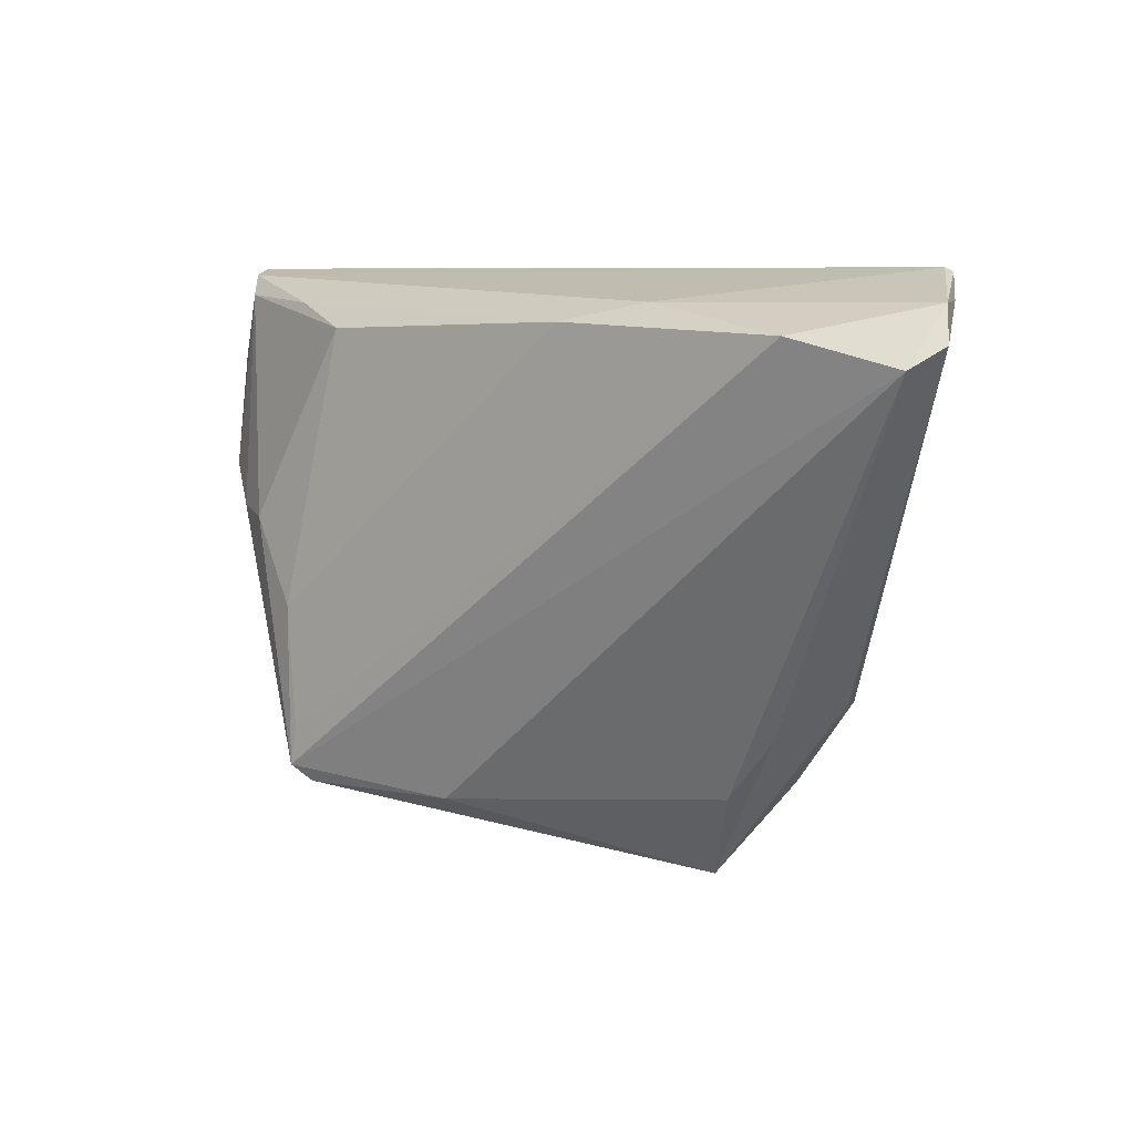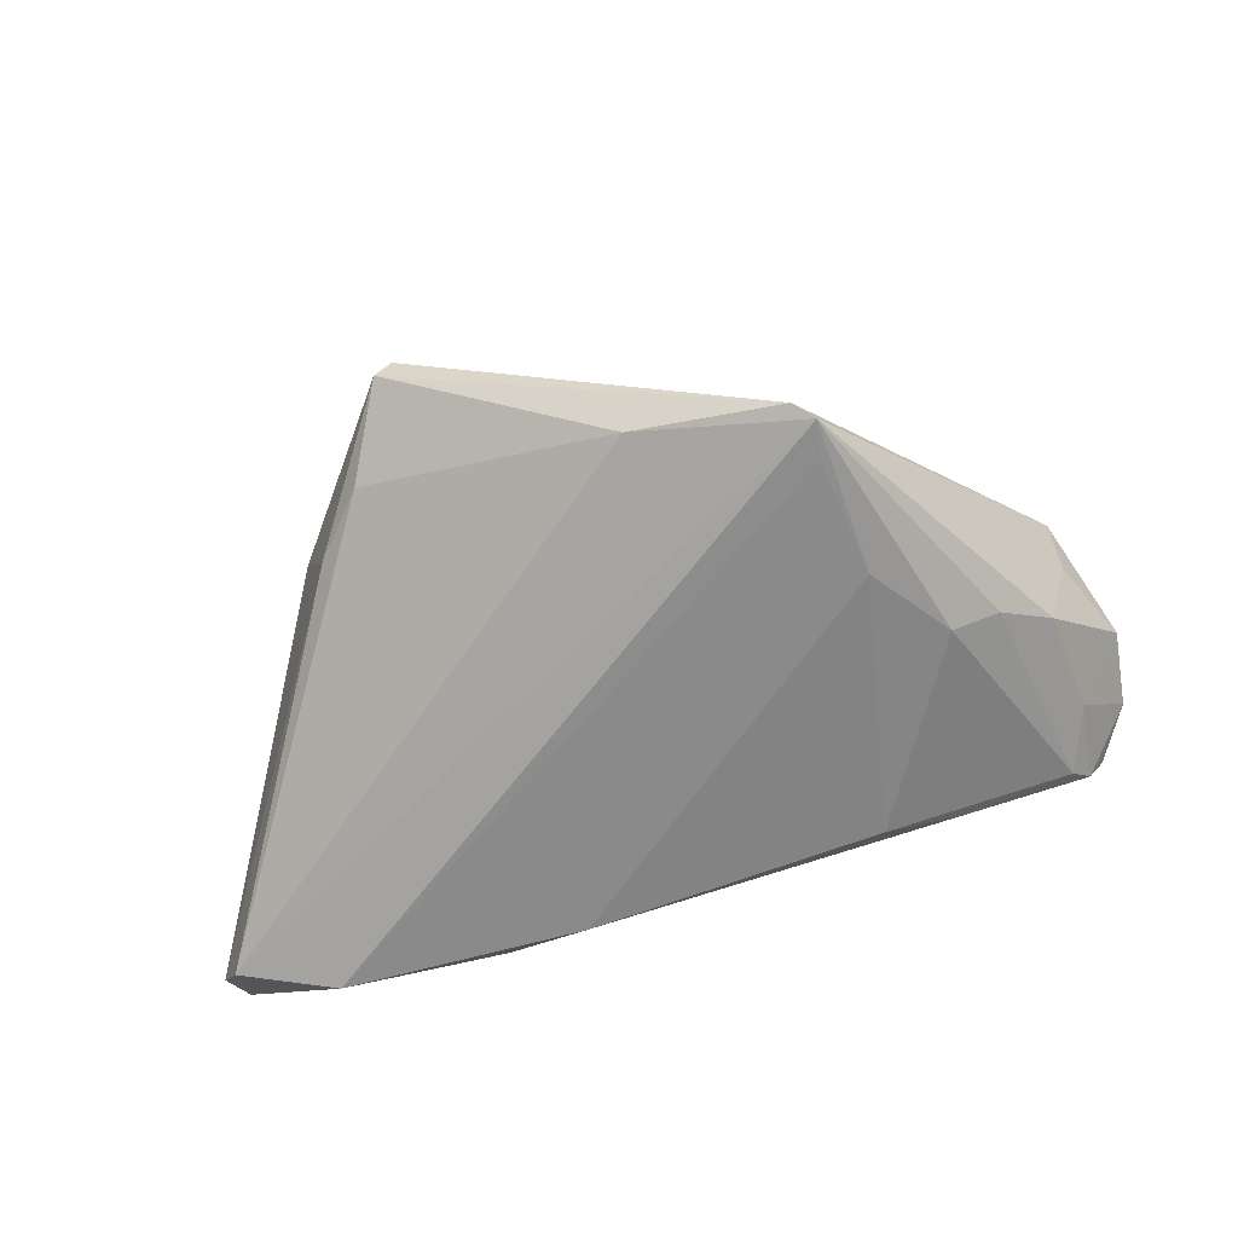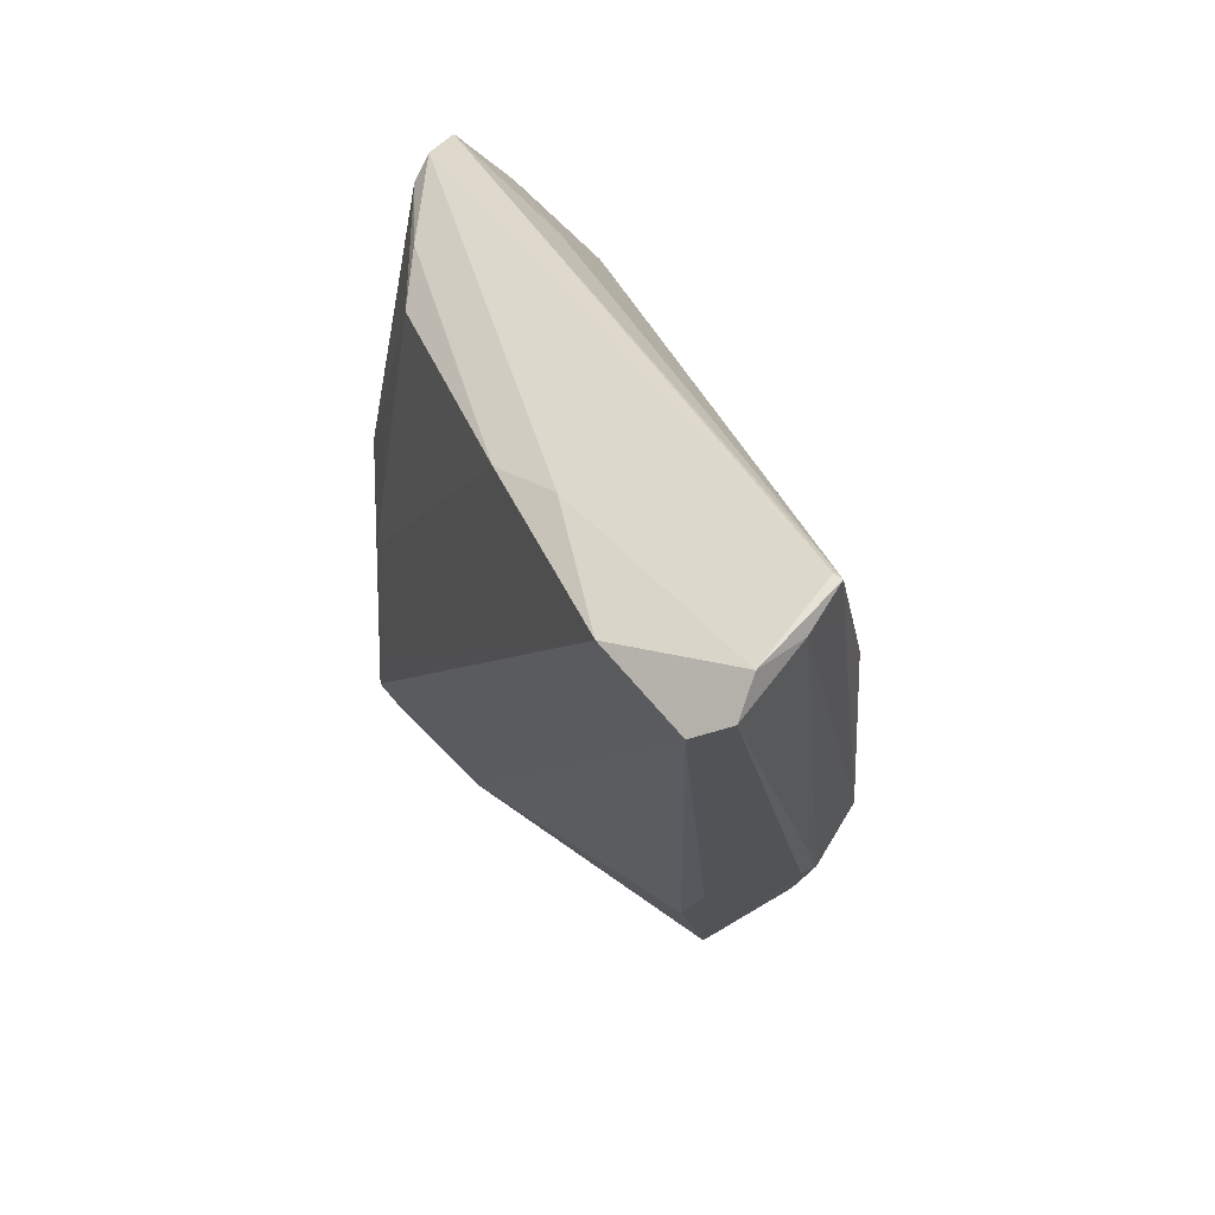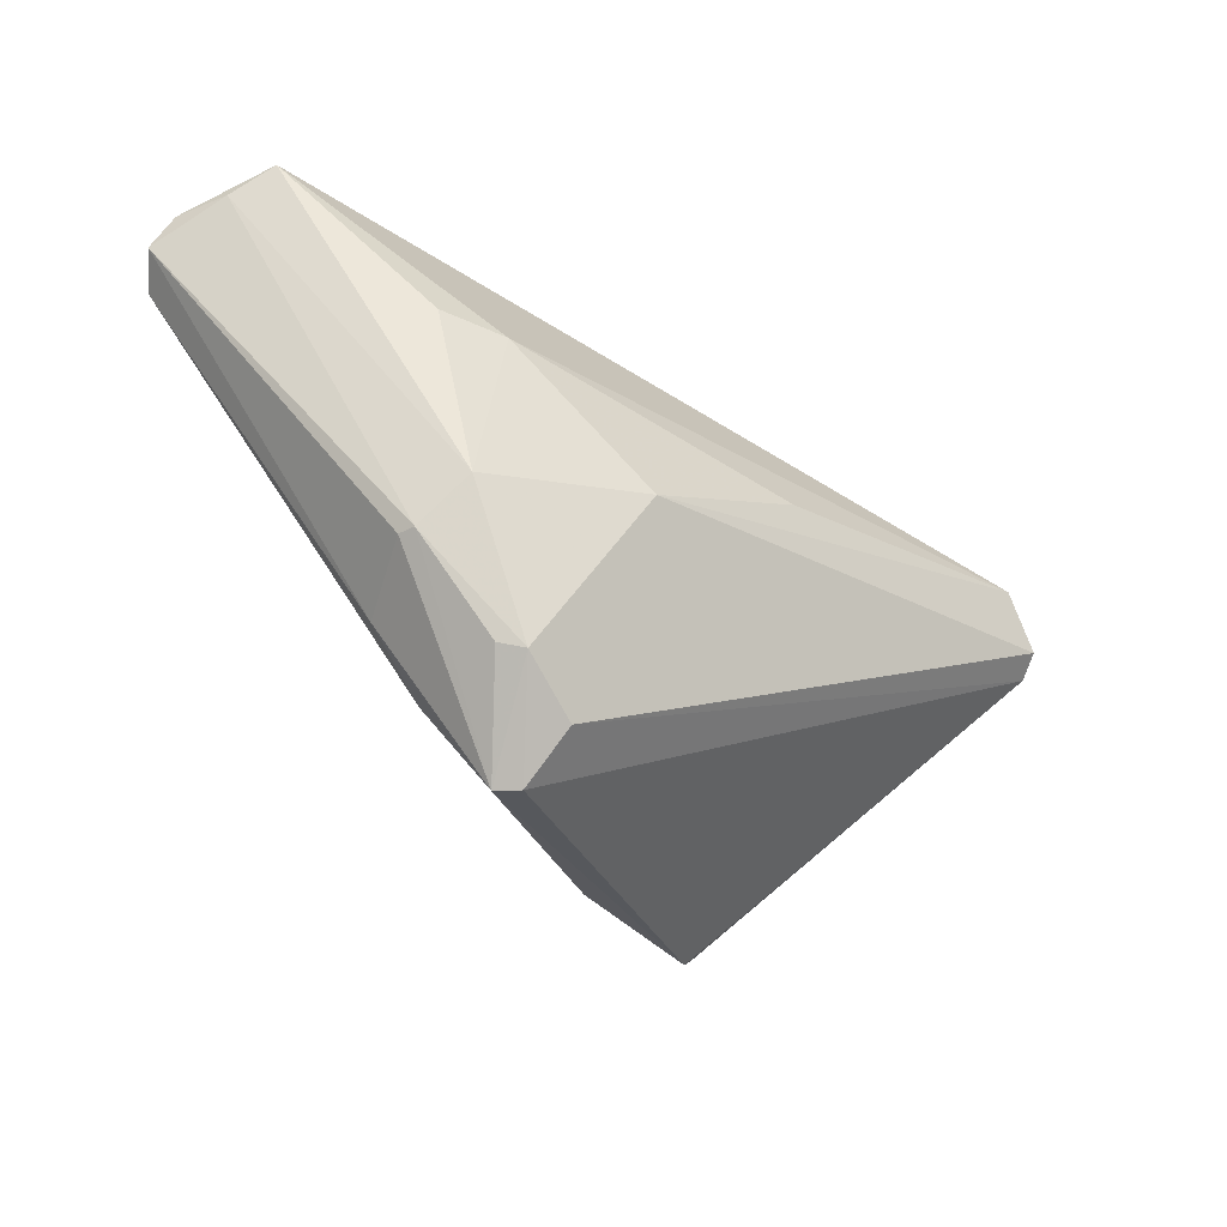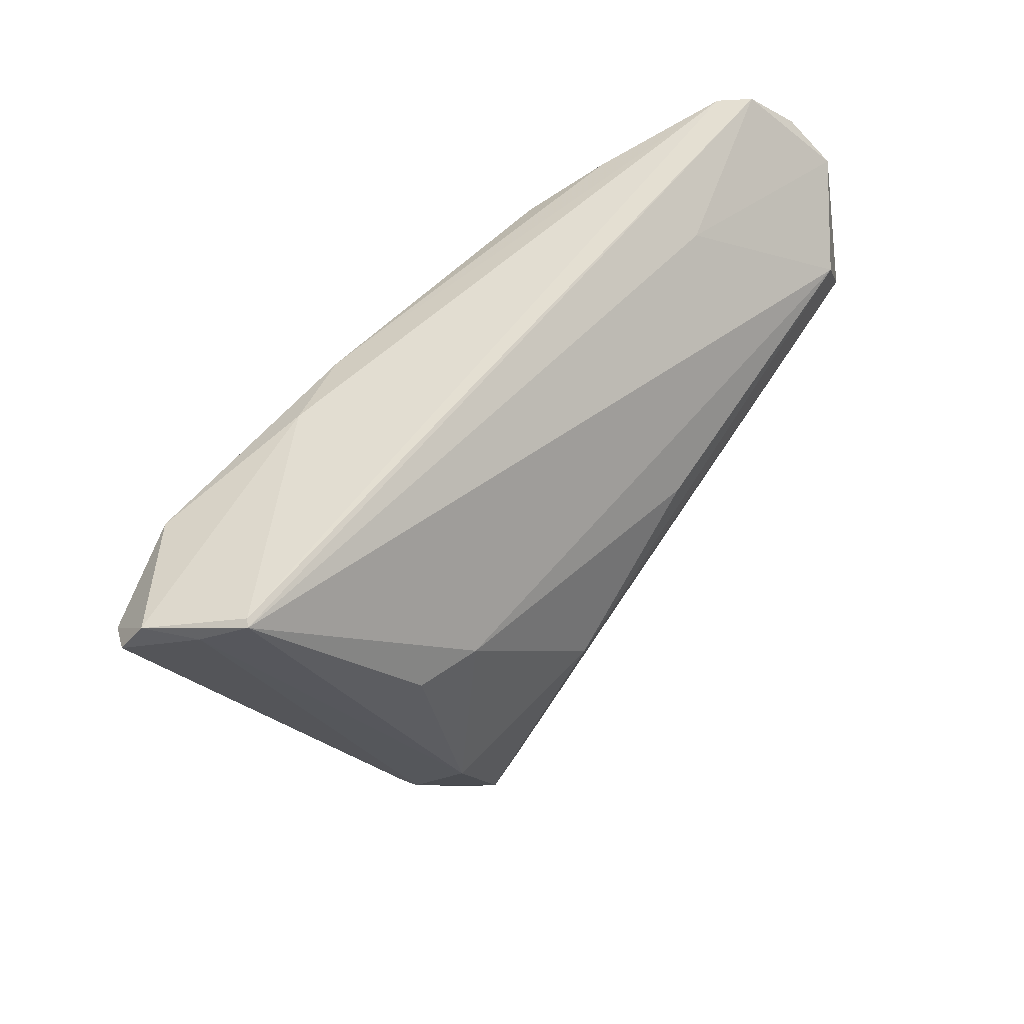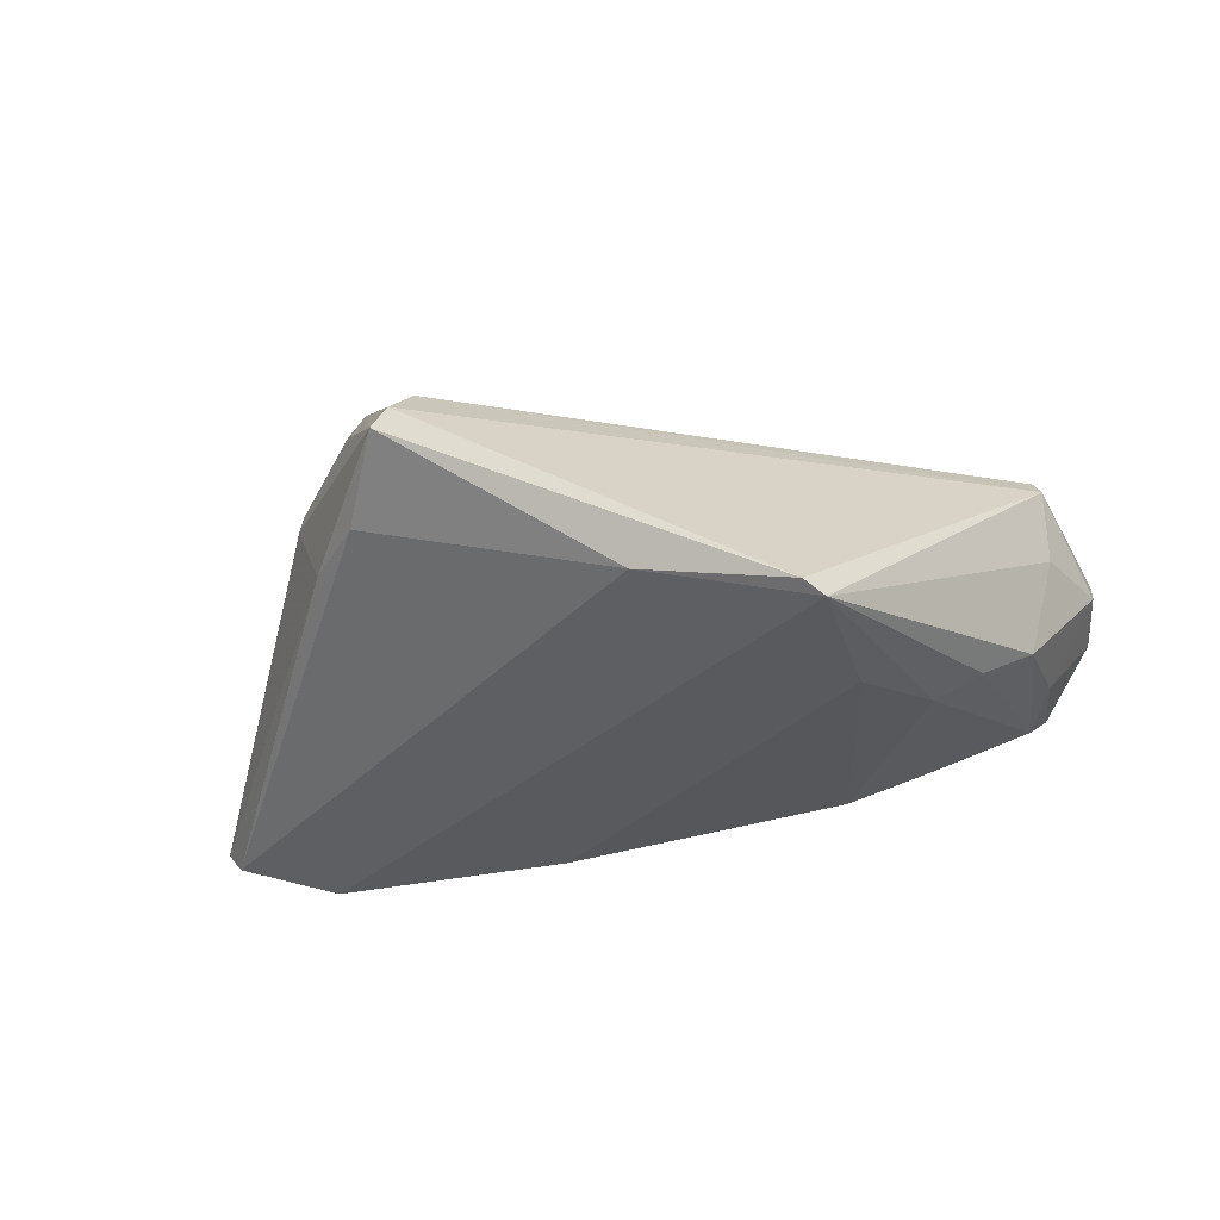
<metadata>
{"format":"obj","ext":"obj","renderer":"f3d","projection":"perspective","resolution":1024,"background":"white","views":[{"elev":7.4,"azim":-142.6,"up":"+Y"},{"elev":-65.6,"azim":15.6,"up":"+Z"},{"elev":35.0,"azim":-113.4,"up":"+Y"},{"elev":-39.8,"azim":-42.1,"up":"+Y"},{"elev":53.2,"azim":-55.0,"up":"+Y"},{"elev":-33.7,"azim":12.3,"up":"+Z"}]}
</metadata>
<code>
v 0.05206 0.01893 -0.002353
v -0.06049 0.02712 -0.01008
v 0.03077 0.02592 0.008475
v -0.03542 -0.01614 0.01632
v 0.02637 -0.03517 -0.0174
v -0.03857 -0.0214 0.008268
v 0.05907 0.01581 0.008643
v 0.05909 0.02016 0.01339
v 0.04407 -0.0005813 -0.011
v -0.01358 -0.009317 0.02122
v -0.01423 0.02467 -0.01792
v 0.03438 0.02643 -0.009182
v -0.01974 -0.0446 0.007196
v -0.06204 0.02267 -0.01258
v 0.05399 0.004599 0.007802
v 0.05106 0.03001 -0.001069
v -0.02521 0.027 -0.01509
v 0.04831 0.01185 0.02122
v 0.05324 0.03089 0.00311
v 0.008657 0.002746 0.02122
v 0.04881 0.02732 -0.003978
v -0.02744 -0.0331 -0.001175
v 0.03788 -0.001633 -0.01476
v -0.05913 0.02008 -0.01637
v 0.05403 0.002626 0.01746
v -0.03806 -0.0215 0.01046
v -0.03424 -0.02495 -0.001577
v -0.03079 0.0076 0.01572
v 0.006911 -0.03553 -0.01357
v -0.02619 -0.0341 0.01511
v -0.02187 -0.04437 0.004638
v -0.05493 0.03046 0.001643
v -0.02862 -0.03322 0.01277
v 0.02413 0.02333 -0.01408
v -0.0391 0.008174 0.01343
v 0.02796 -0.0281 -0.01865
v 0.02874 -0.03309 -0.01881
v -0.04587 0.02359 -0.01973
v -0.05417 0.03089 0.0009796
v 0.05301 0.004804 0.02049
v 0.05039 0.004324 -0.006036
v -0.01847 -0.03892 0.0132
v 0.05787 0.02553 0.00748
v 0.03012 -0.01254 -0.01762
v -0.05789 0.02726 -0.003472
f 28 32 35
f 37 38 36
f 5 29 37
f 22 29 31
f 31 27 22
f 31 5 13
f 29 5 31
f 24 29 22
f 24 38 37
f 37 29 24
f 24 27 14
f 22 27 24
f 4 10 28
f 28 35 4
f 4 35 32
f 21 1 41
f 41 15 37
f 34 21 23
f 8 19 3
f 3 19 32
f 16 1 21
f 13 5 25
f 25 42 13
f 40 42 25
f 25 5 37
f 37 15 25
f 8 40 25
f 10 40 18
f 18 32 28
f 18 3 32
f 18 40 8
f 8 3 18
f 45 4 32
f 15 41 7
f 8 25 7
f 7 25 15
f 7 41 1
f 34 23 44
f 37 36 44
f 44 23 37
f 21 41 9
f 9 23 21
f 9 41 37
f 37 23 9
f 2 17 38
f 14 45 2
f 2 45 32
f 2 24 14
f 38 24 2
f 32 19 39
f 39 2 32
f 17 2 39
f 19 16 39
f 39 16 17
f 38 17 11
f 34 44 11
f 17 16 11
f 11 36 38
f 11 44 36
f 1 16 43
f 43 7 1
f 43 16 19
f 43 19 8
f 8 7 43
f 30 40 10
f 30 42 40
f 10 4 30
f 13 42 30
f 30 31 13
f 30 33 31
f 28 10 20
f 20 18 28
f 10 18 20
f 33 30 26
f 26 30 4
f 31 33 26
f 26 45 14
f 4 45 26
f 34 11 12
f 12 11 16
f 12 21 34
f 12 16 21
f 27 31 6
f 31 26 6
f 14 27 6
f 6 26 14

</code>
